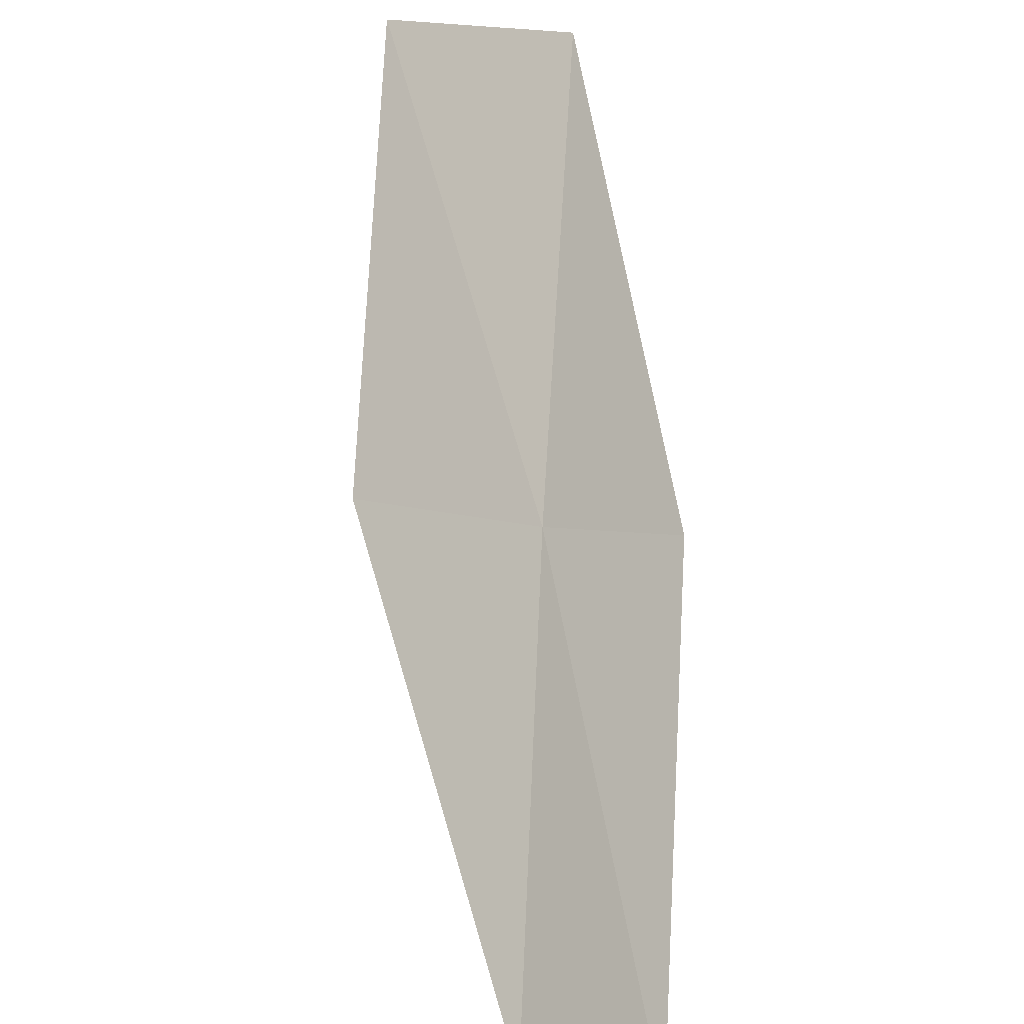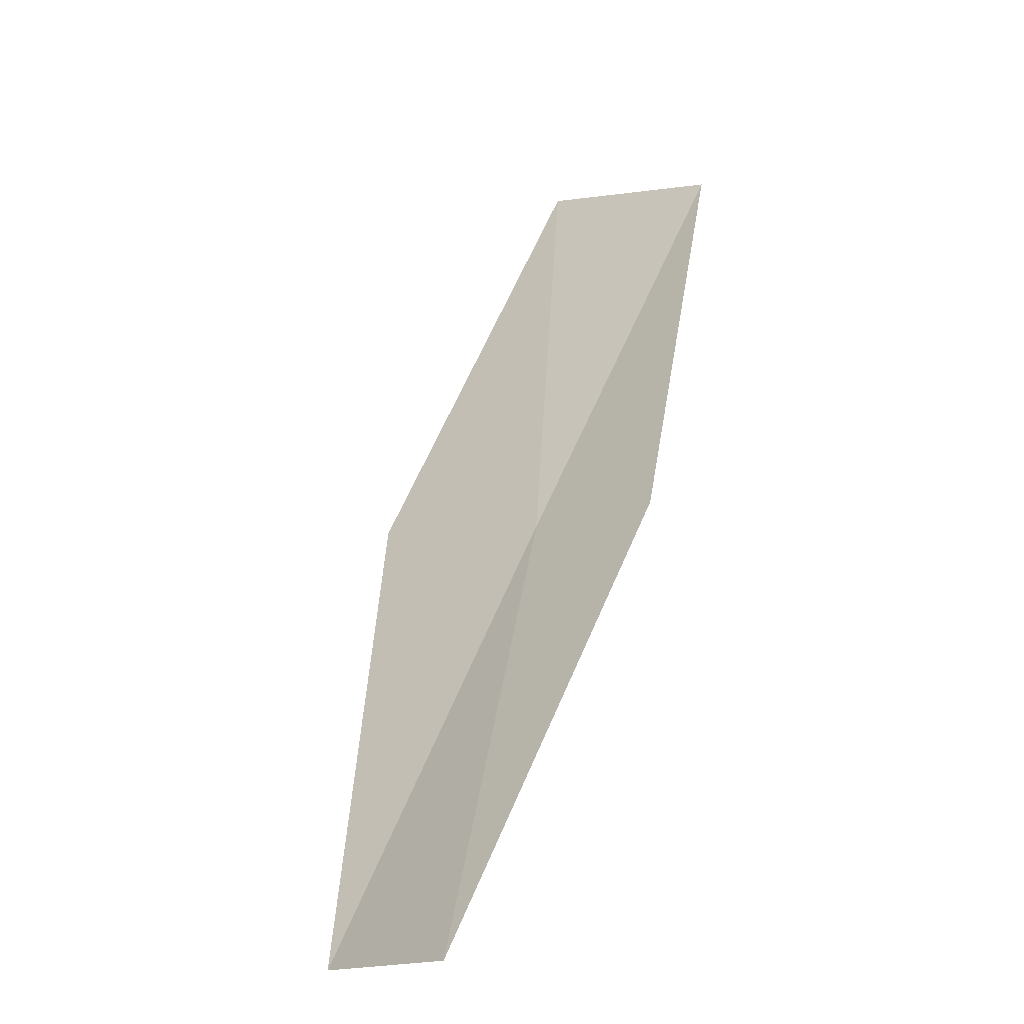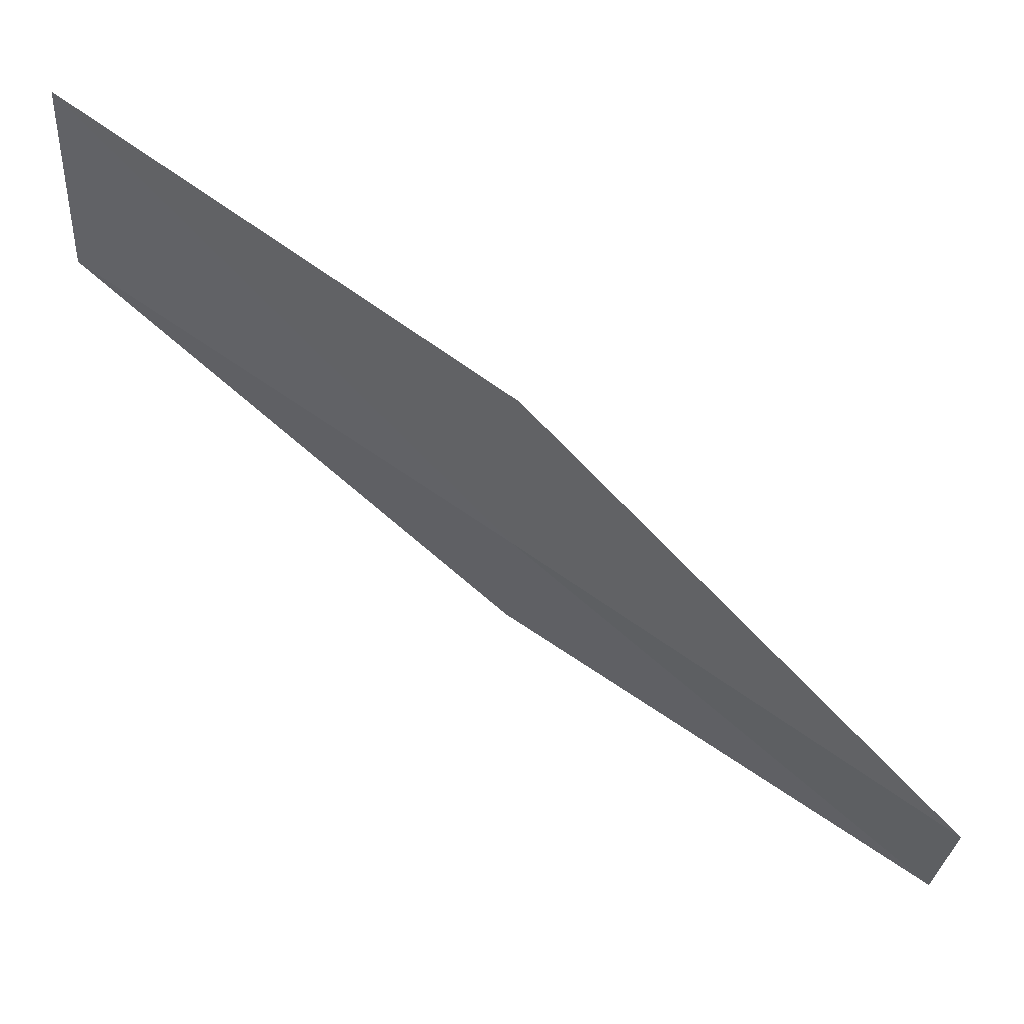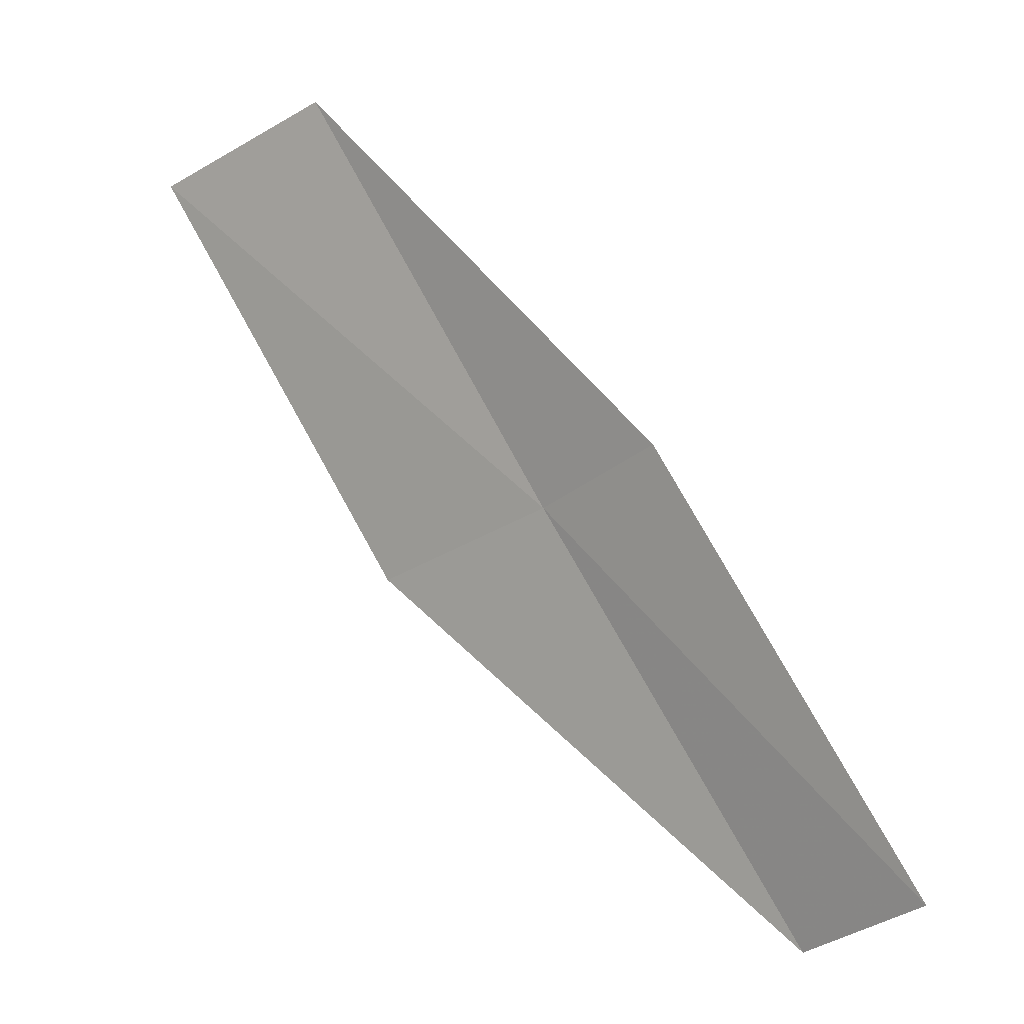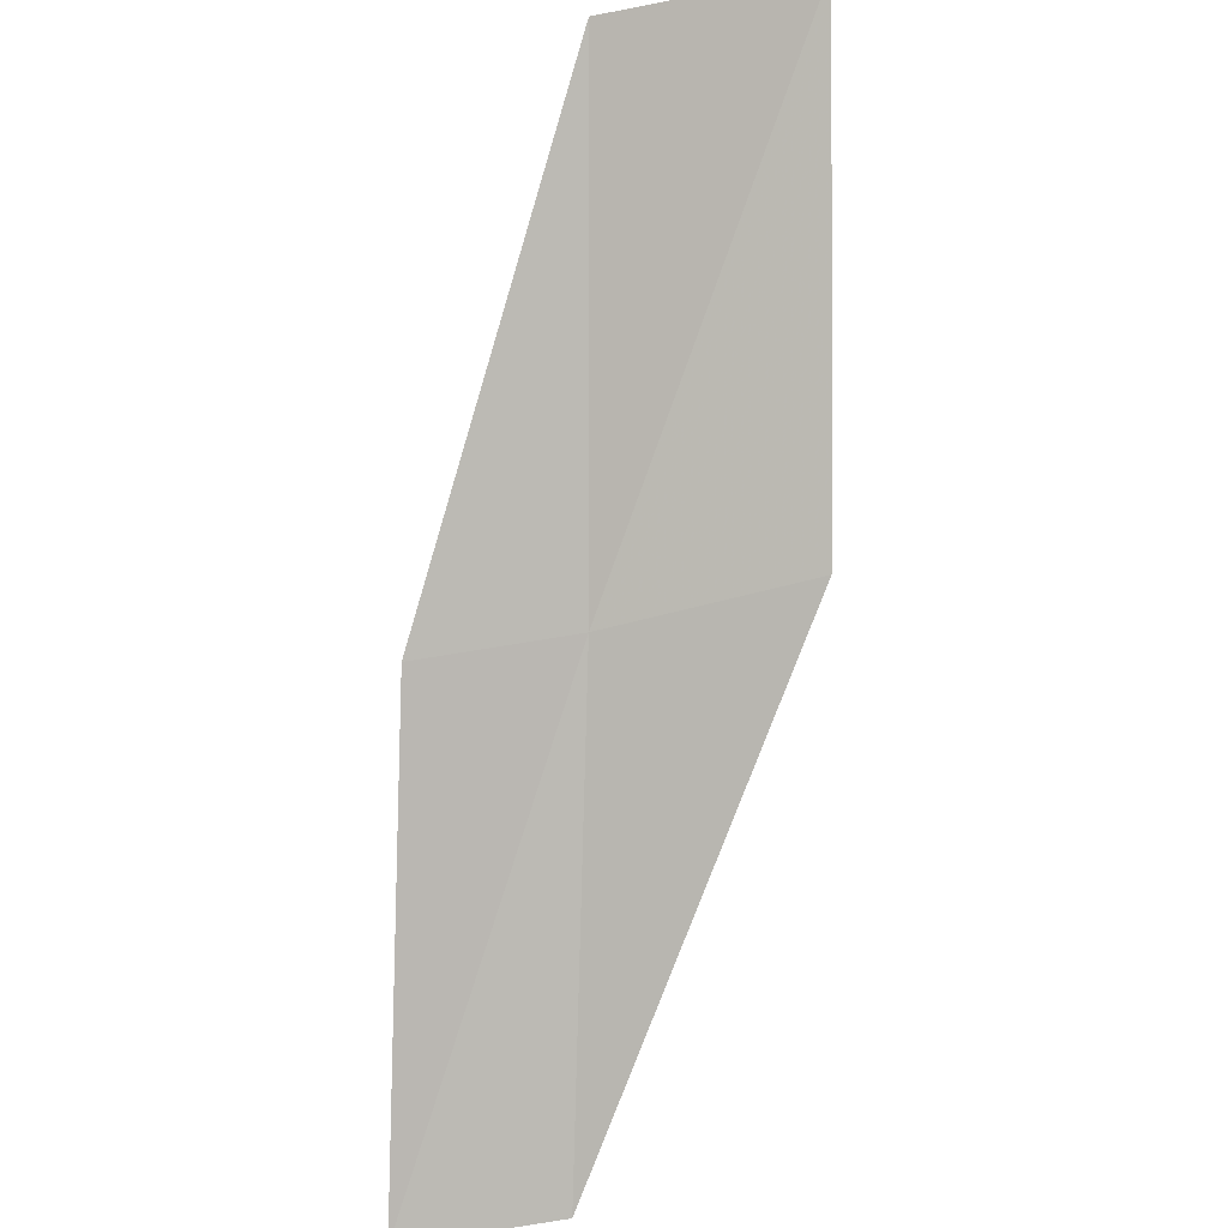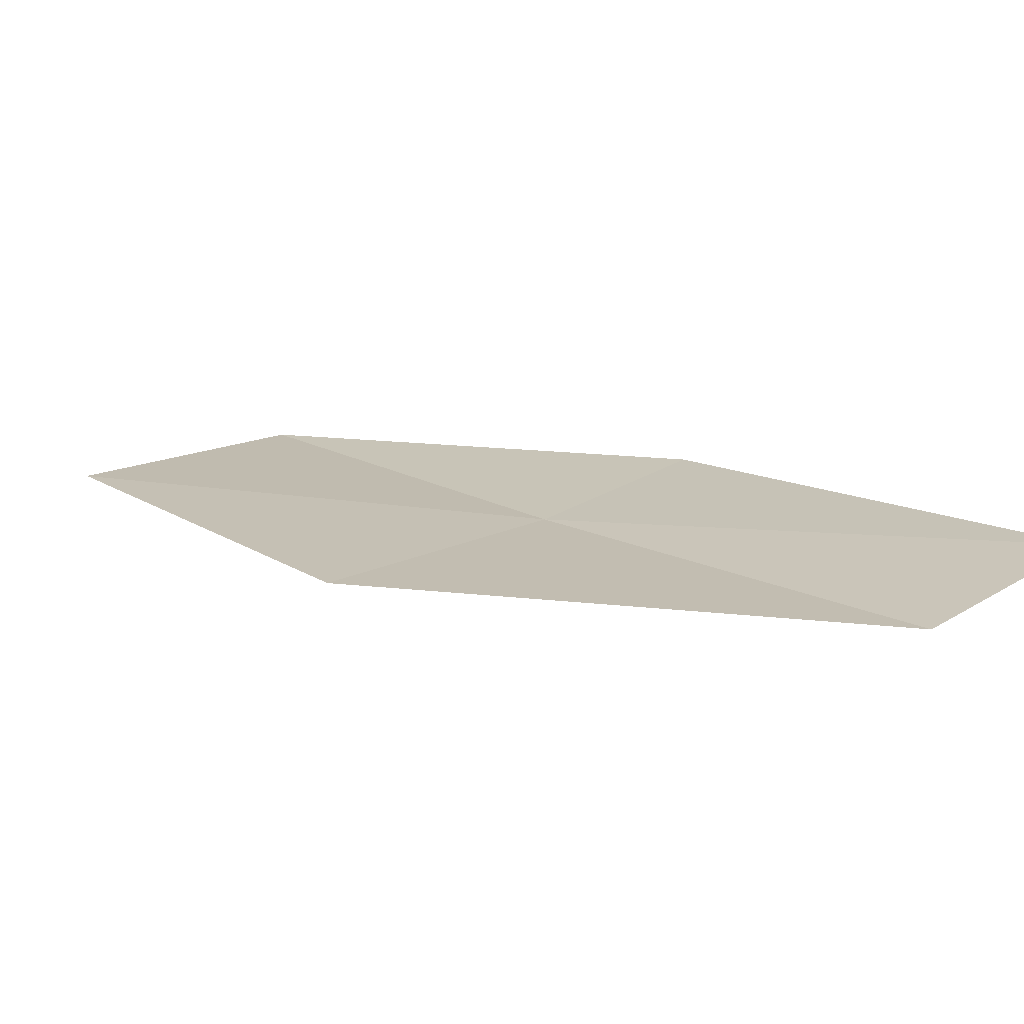
<metadata>
{"format":"obj","ext":"obj","renderer":"f3d","projection":"perspective","resolution":1024,"background":"white","views":[{"elev":53.0,"azim":-153.7,"up":"+Y"},{"elev":24.9,"azim":-134.9,"up":"+Y"},{"elev":-54.7,"azim":87.9,"up":"+Y"},{"elev":-30.5,"azim":-157.7,"up":"+Z"},{"elev":38.3,"azim":-41.1,"up":"+Z"},{"elev":-16.0,"azim":163.9,"up":"+Y"}]}
</metadata>
<code>
v 17.52 -16.18 4
v 16.86 -15.85 4
v 16.01 -16.71 2
v 16.65 -17.08 2
v 18.49 -16.54 4
v 18.34 -15.24 6
v 19.34 -15.55 6
f 1 2 3
f 1 3 4
f 1 4 5
f 1 6 2
f 1 7 6
f 1 5 7

</code>
